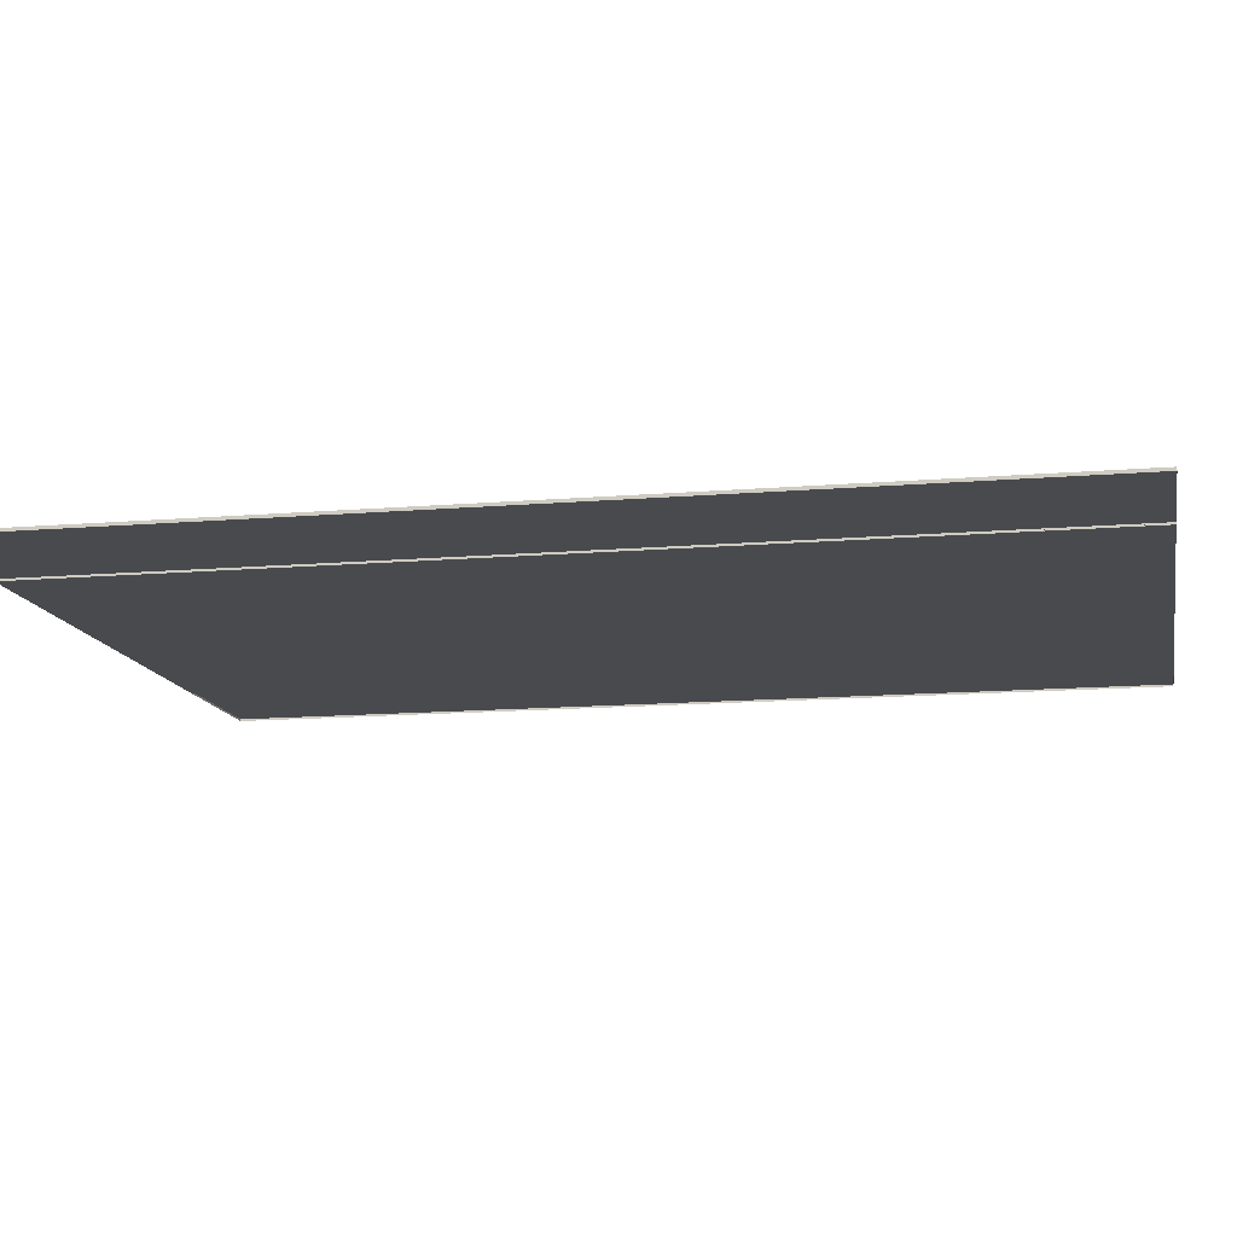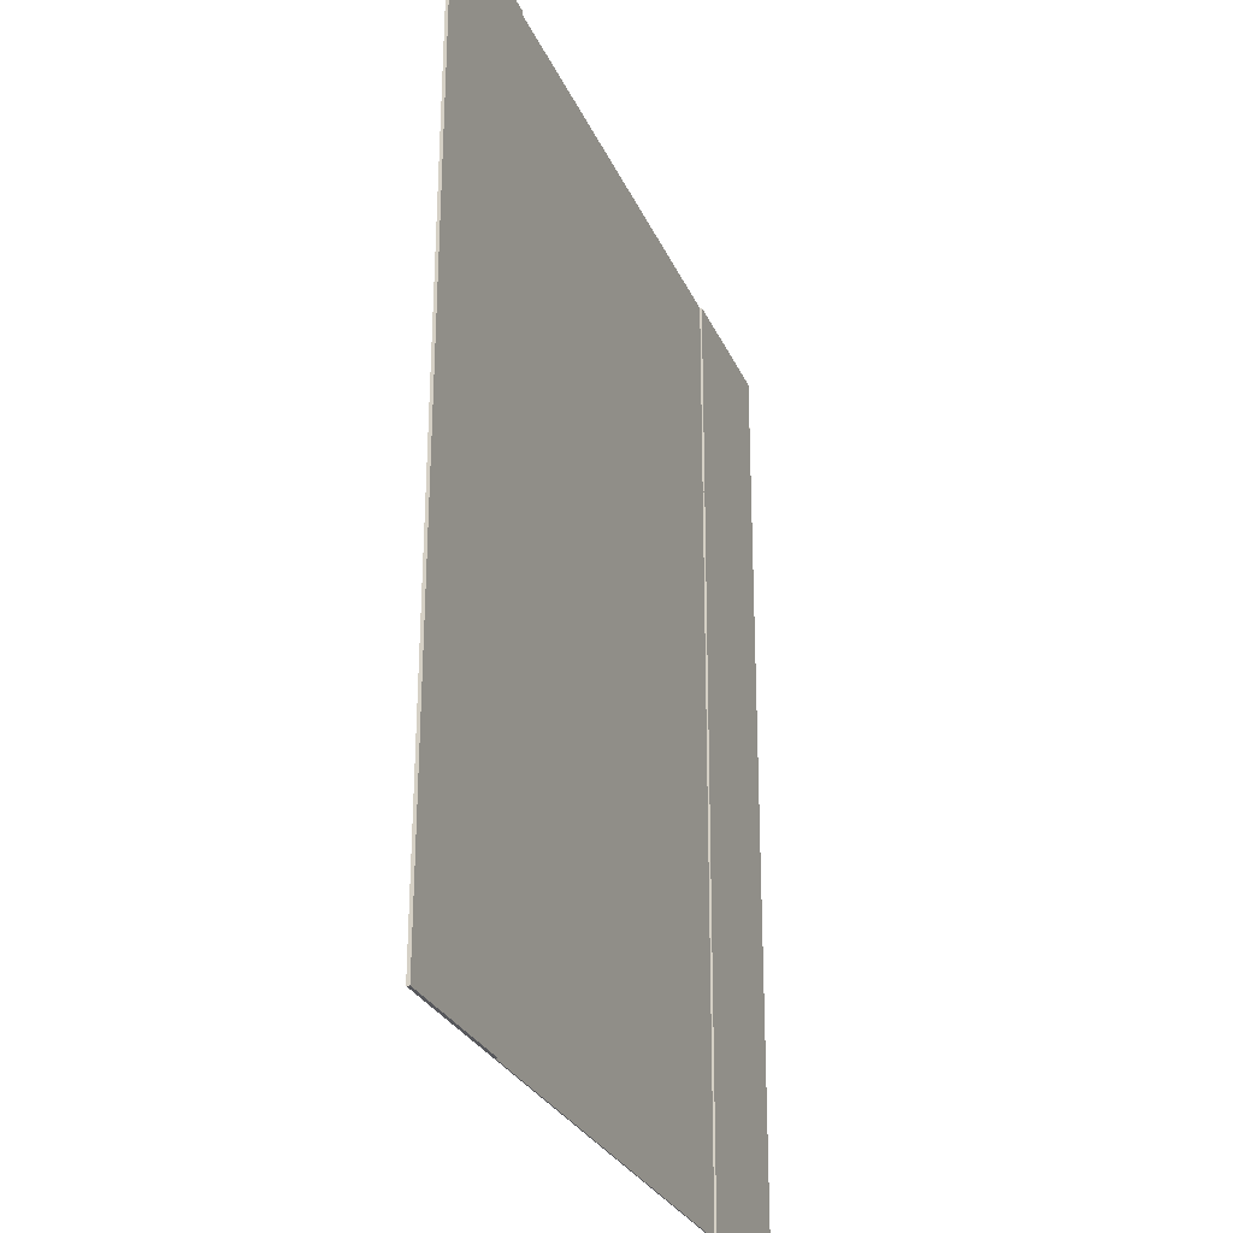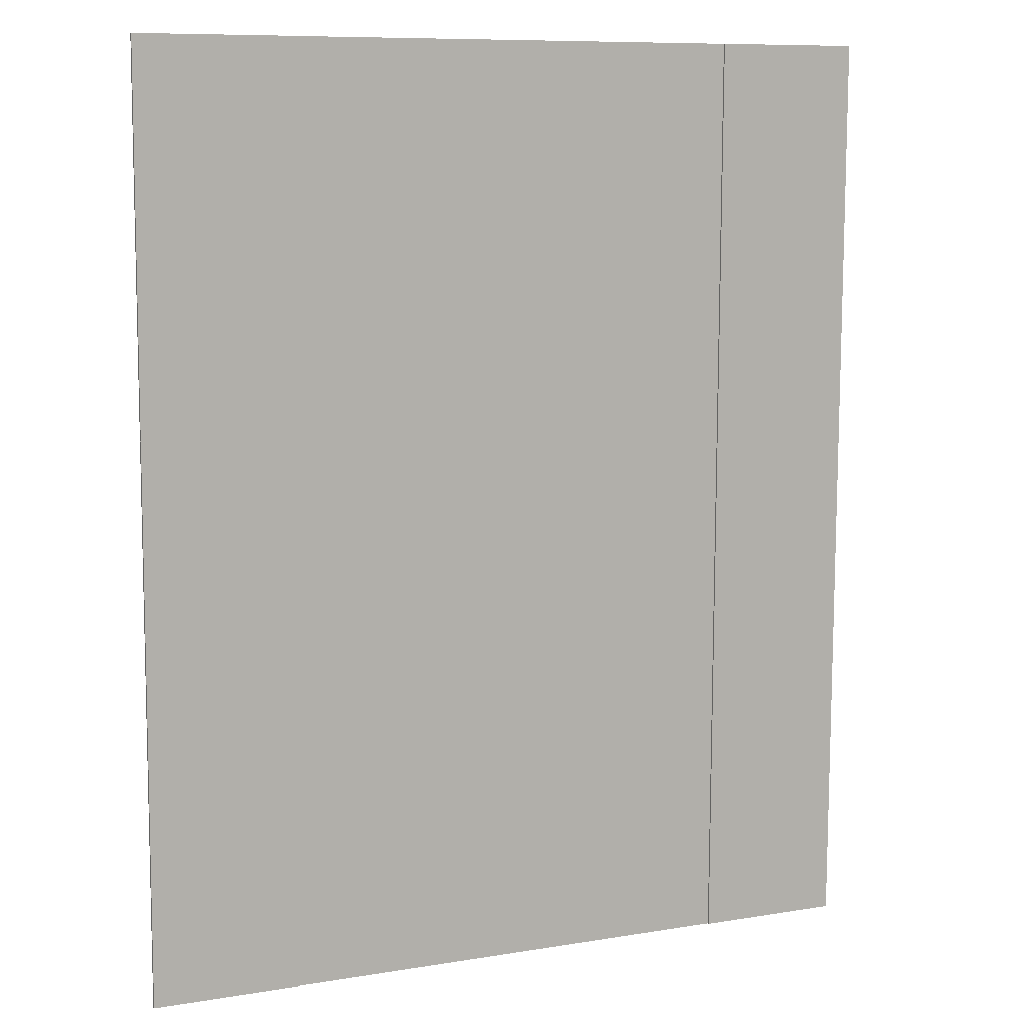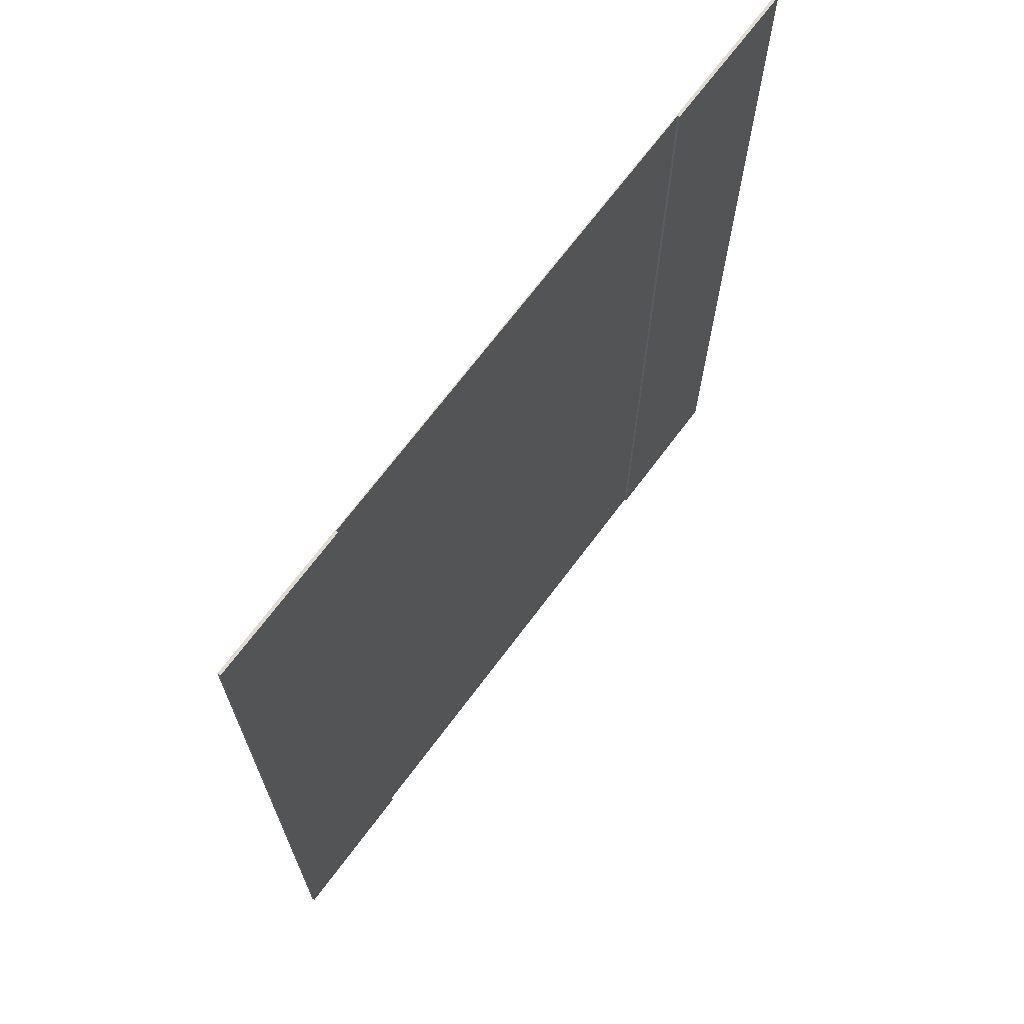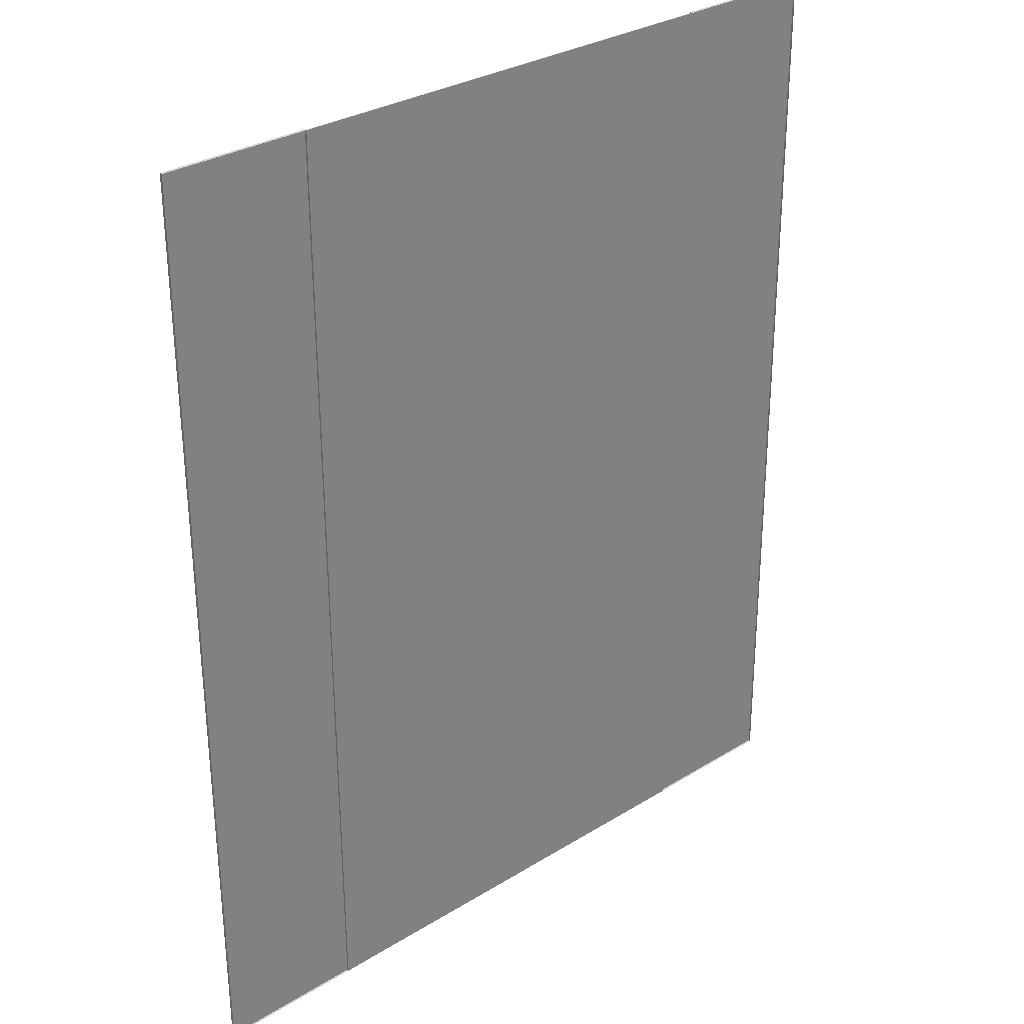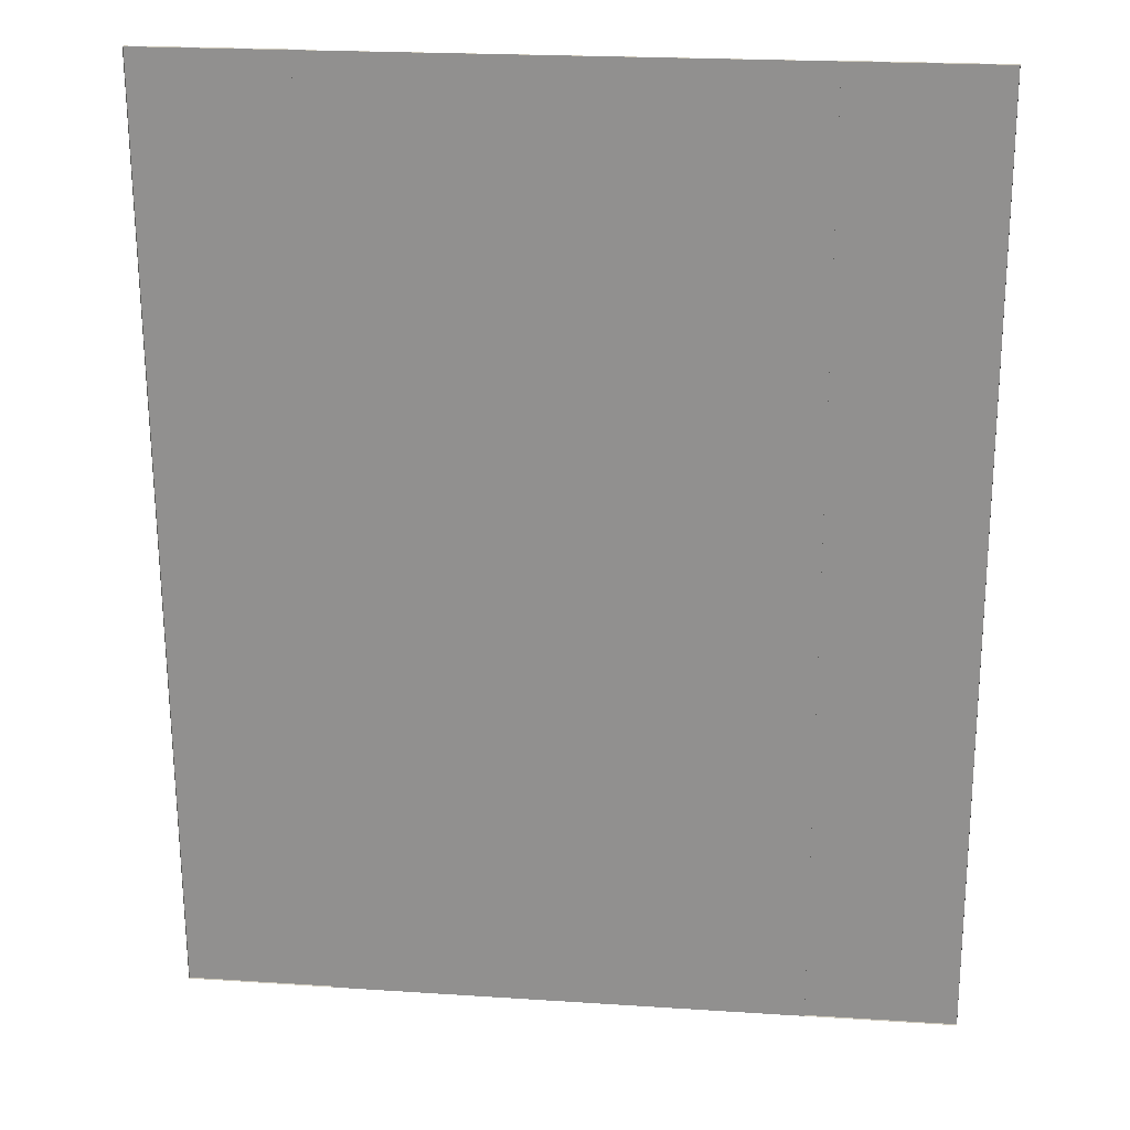
<metadata>
{"format":"obj","ext":"obj","renderer":"f3d","projection":"perspective","resolution":1024,"background":"white","views":[{"elev":-12.9,"azim":100.8,"up":"+Y"},{"elev":-28.5,"azim":110.6,"up":"+Z"},{"elev":9.7,"azim":156.3,"up":"+Z"},{"elev":70.1,"azim":126.8,"up":"+Z"},{"elev":30.1,"azim":-41.7,"up":"+Z"},{"elev":23.1,"azim":6.7,"up":"+Z"}]}
</metadata>
<code>
v -5.247 -0.005749 -6.761
v -6.25 -0.005749 -6.764
v -5.255 -0.005749 -4.754
v -6.258 -0.005749 -4.758
v -4.931 -0.005749 -6.759
v -4.938 -0.005749 -4.753
v -6.567 -0.005749 -6.766
v -6.574 -0.005749 -4.759
v -5.255 -0.001459 -4.754
v -5.247 -0.001459 -6.761
v -6.25 -0.001459 -6.764
v -6.258 -0.001459 -4.758
v -4.938 -0.001459 -4.753
v -4.931 -0.001459 -6.759
v -6.567 -0.001459 -6.766
v -6.574 -0.001459 -4.759
v -5.247 -0.003689 -6.761
v -6.25 -0.003689 -6.764
v -5.255 -0.003689 -4.754
v -6.258 -0.003689 -4.758
v -4.931 -0.003689 -6.759
v -4.938 -0.003689 -4.753
v -6.567 -0.003689 -6.766
v -6.574 -0.003689 -4.759
v -5.255 0.000601 -4.754
v -5.247 0.000601 -6.761
v -6.25 0.000601 -6.764
v -6.258 0.000601 -4.758
v -4.938 0.000601 -4.753
v -4.931 0.000601 -6.759
v -6.567 0.000601 -6.766
v -6.574 0.000601 -4.759
f 1 3 4 2
f 2 11 15 7
f 7 15 16 8
f 10 14 13 9
f 12 16 15 11
f 6 13 14 5
f 1 10 9 3
f 8 16 12 4
f 3 9 13 6
f 5 14 10 1
f 4 12 11 2
f 17 18 20 19
f 18 23 31 27
f 23 24 32 31
f 26 25 29 30
f 28 27 31 32
f 22 21 30 29
f 17 19 25 26
f 24 20 28 32
f 19 22 29 25
f 21 17 26 30
f 20 18 27 28
f 7 8 24 23
f 4 3 19 20
f 2 7 23 18
f 6 5 21 22
f 8 4 20 24
f 3 6 22 19
f 1 2 18 17
f 5 1 17 21

</code>
